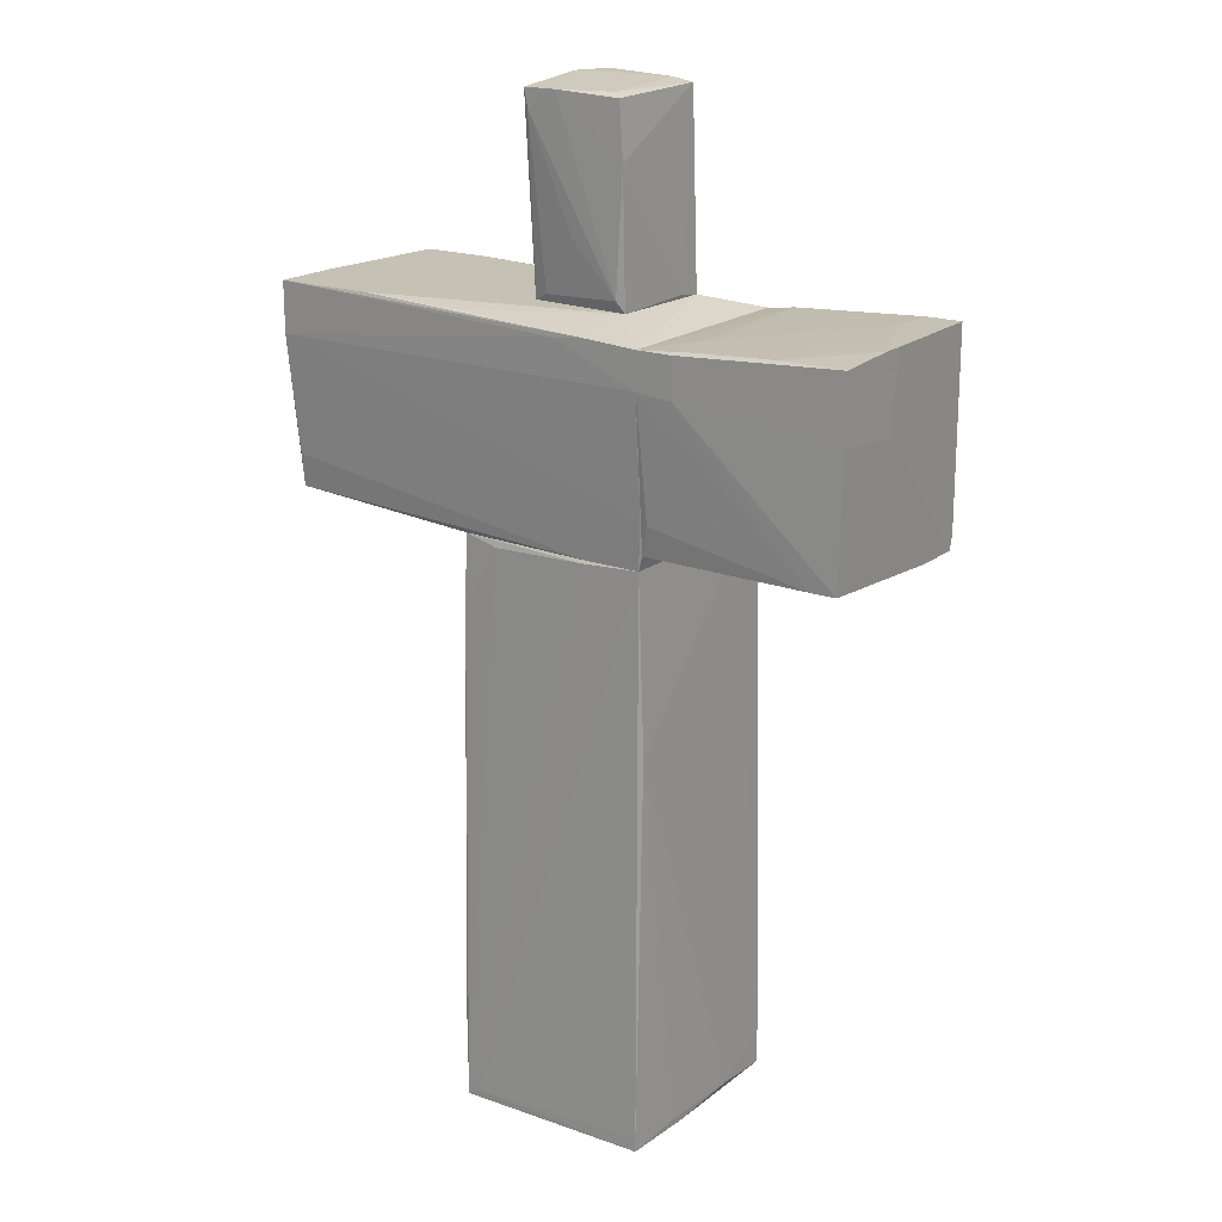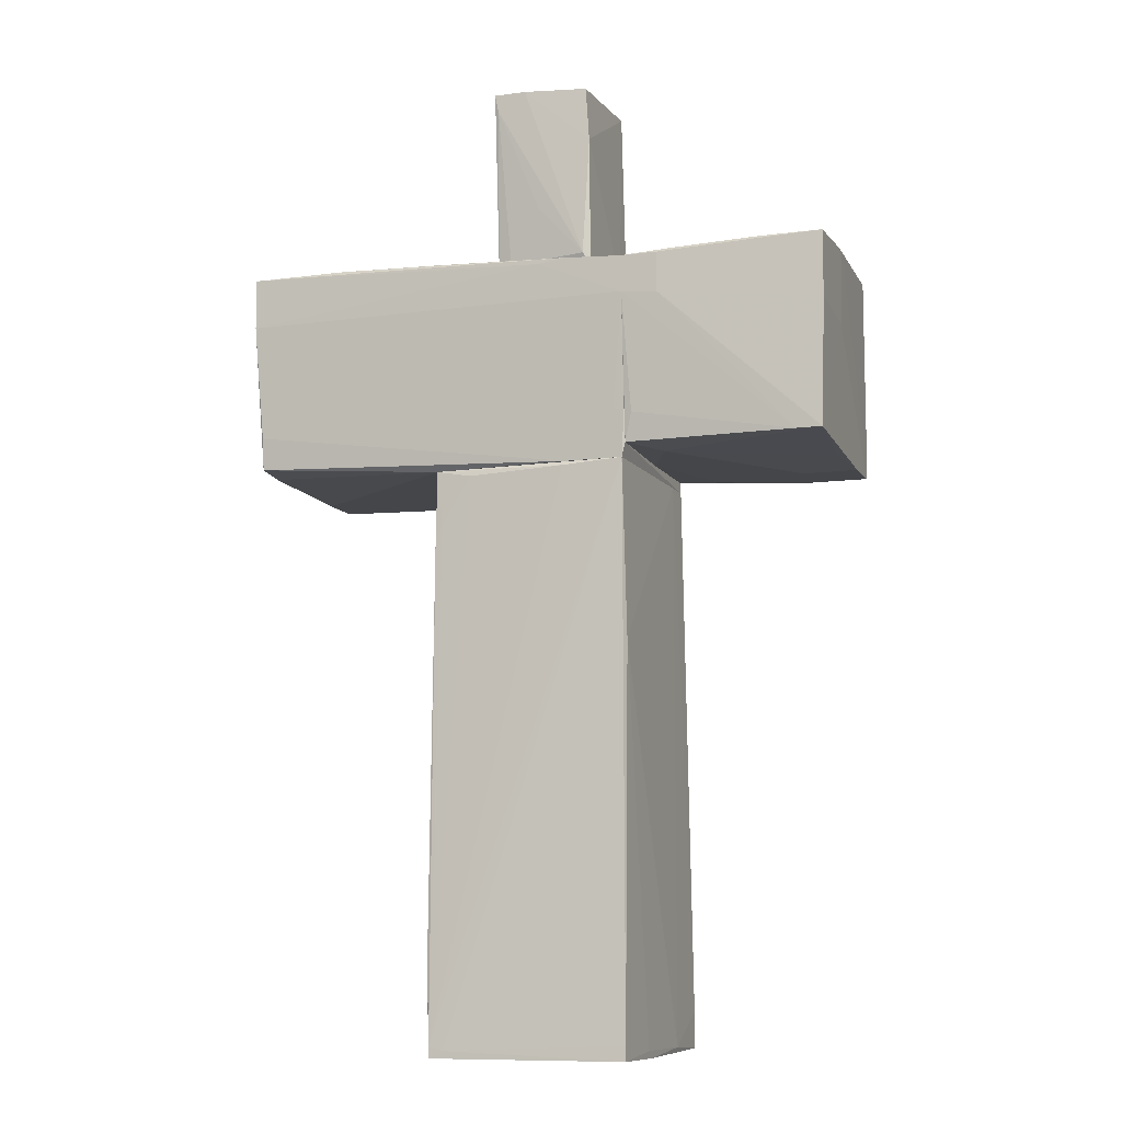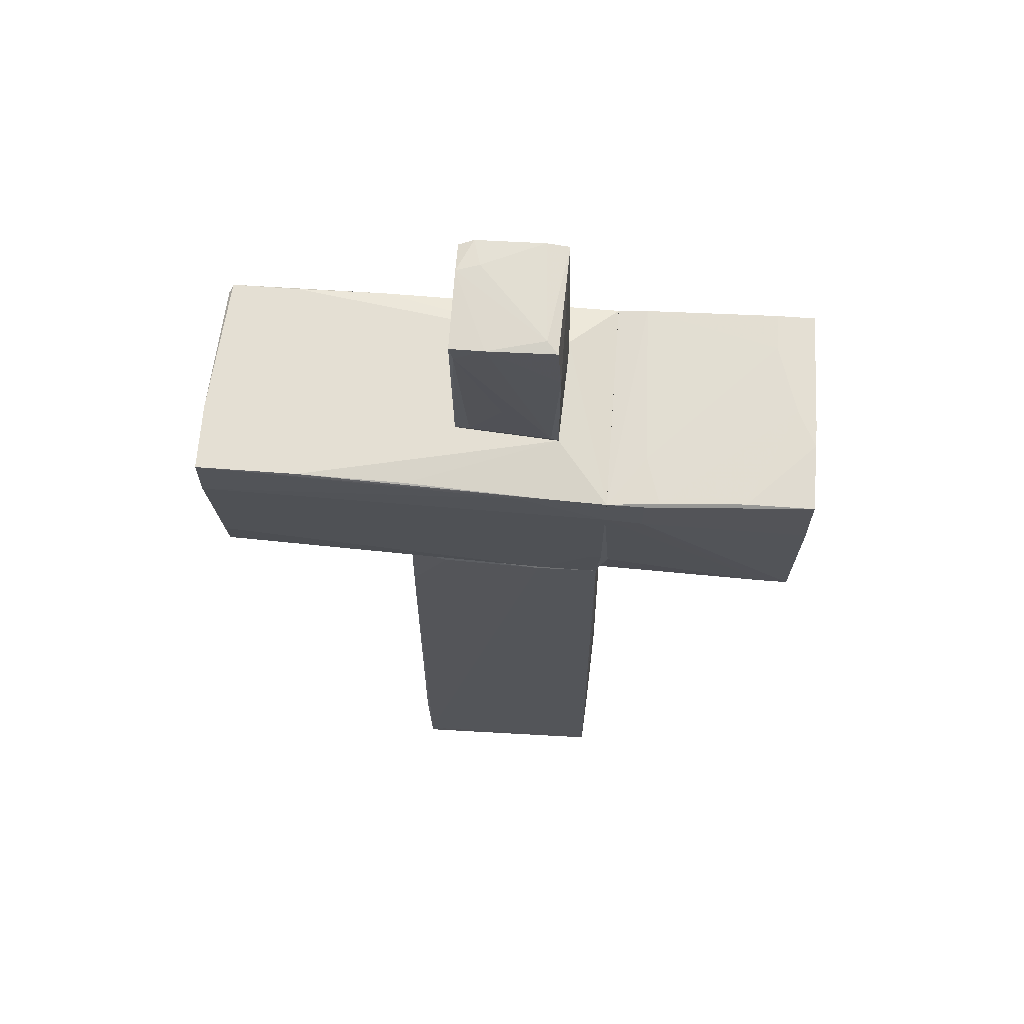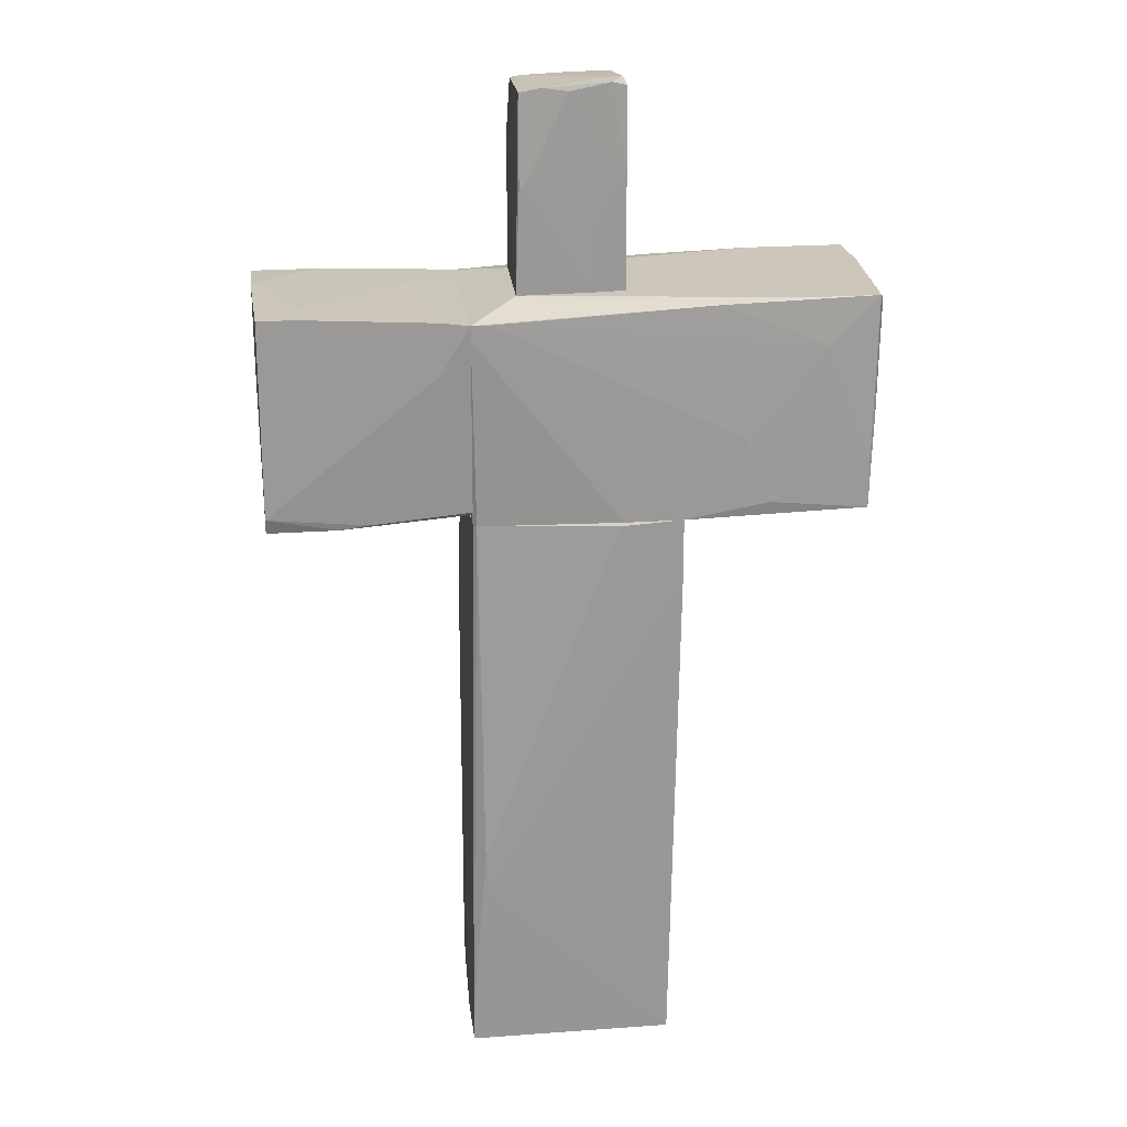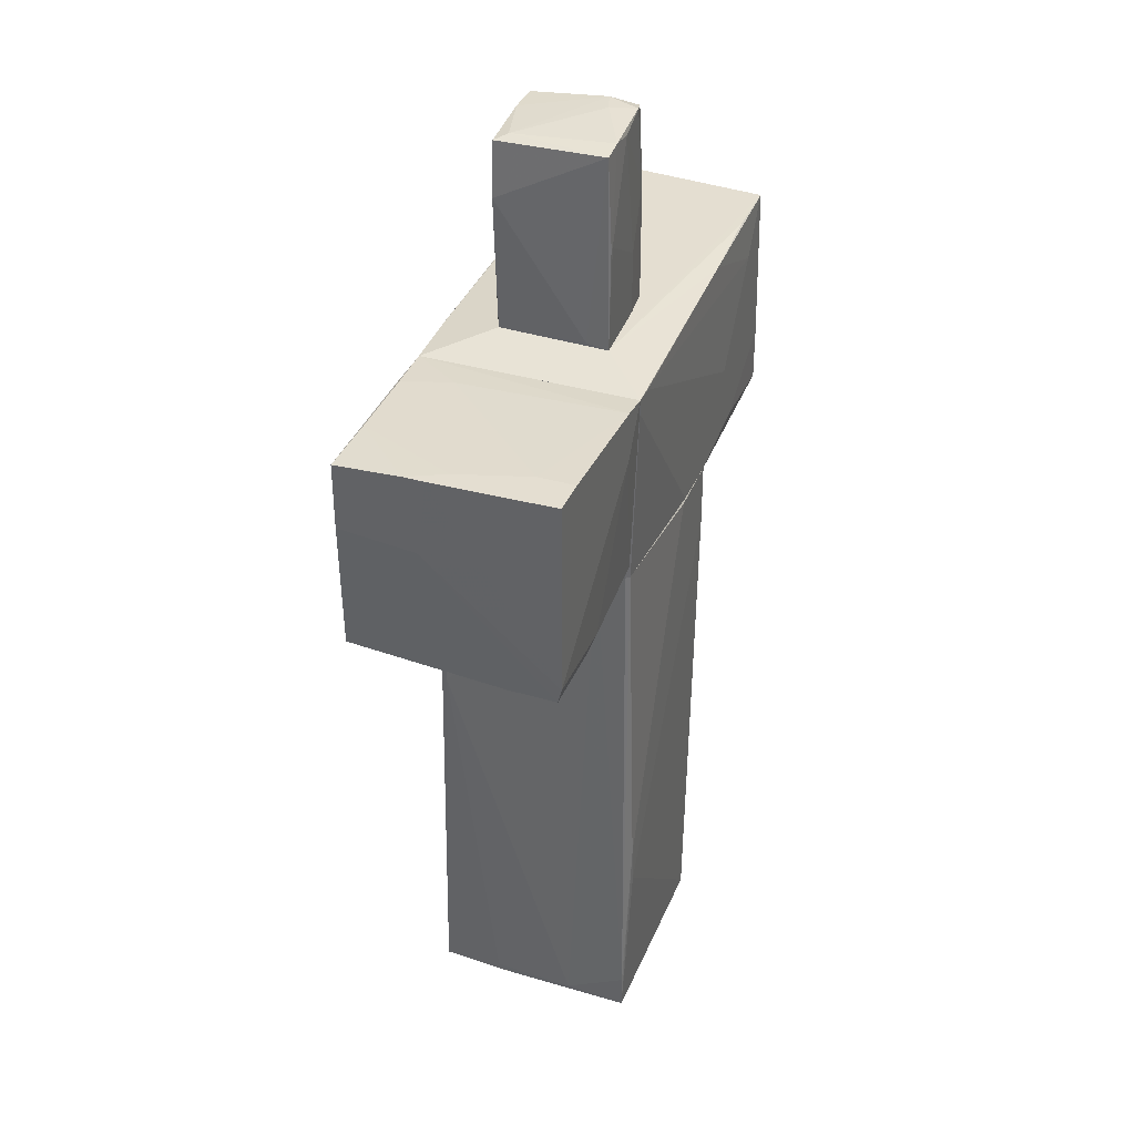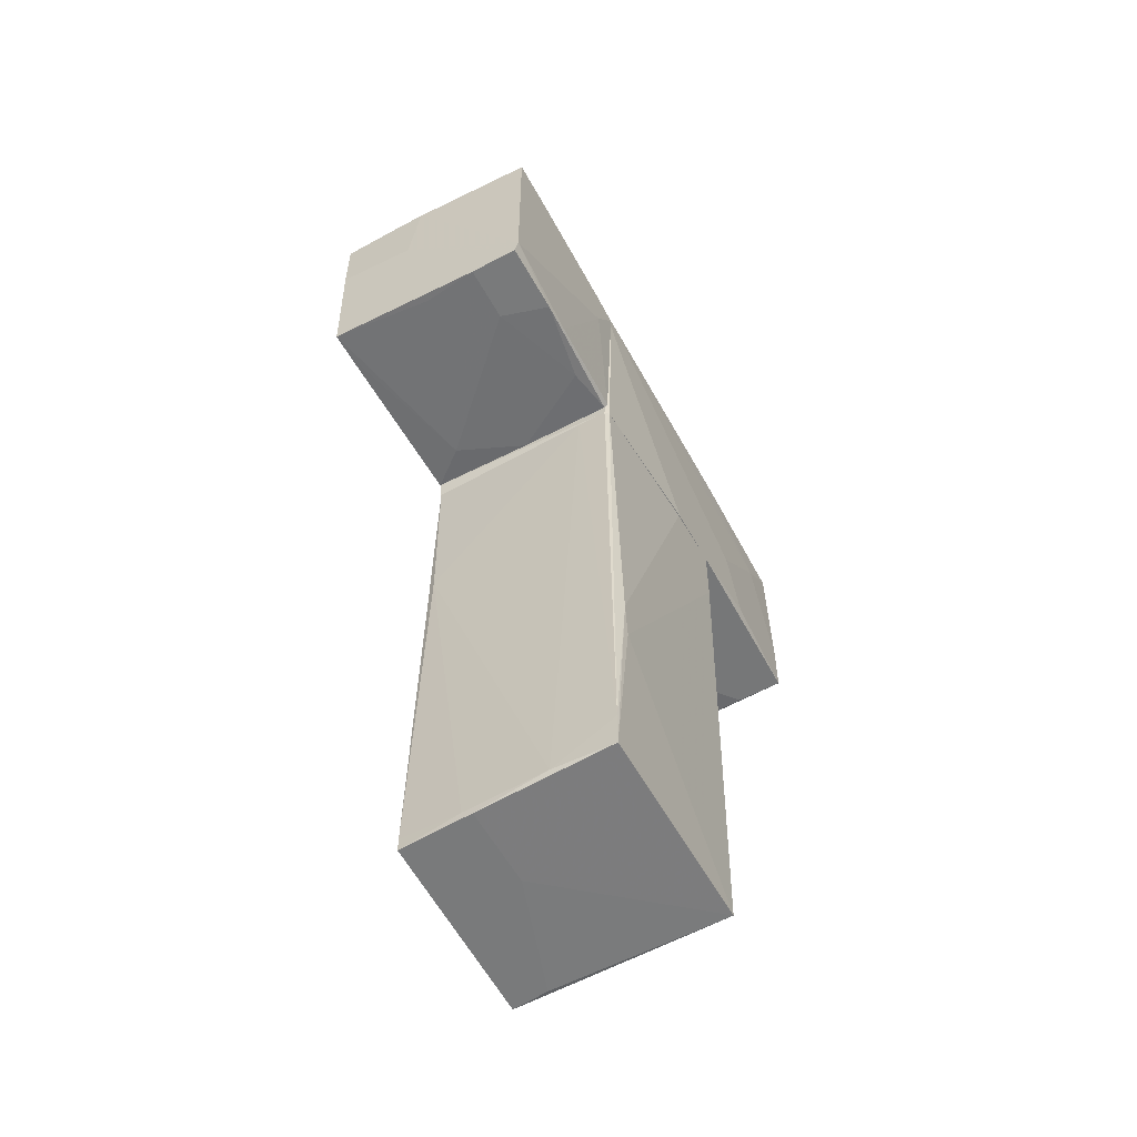
<metadata>
{"format":"obj","ext":"obj","renderer":"f3d","projection":"perspective","resolution":1024,"background":"white","views":[{"elev":18.8,"azim":-145.2,"up":"+Y"},{"elev":-9.7,"azim":-160.7,"up":"+Y"},{"elev":66.6,"azim":-175.7,"up":"+Y"},{"elev":21.5,"azim":-7.3,"up":"+Y"},{"elev":36.5,"azim":-69.2,"up":"+Y"},{"elev":-58.0,"azim":-61.2,"up":"+Y"}]}
</metadata>
<code>
o convex_0
v -1.049 -5.15 -0.4426
v 1.075 0.6646 1.085
v 1.075 0.6646 0.3027
v -1.012 0.6646 0.9733
v 1.001 -5.187 1.048
v 1.038 0.6646 -0.9274
v 1.001 -5.225 -1.114
v -0.9748 0.6646 -1.002
v -1.087 -5.187 1.048
v -1.012 -5.225 -1.076
v -0.9375 -2.988 1.085
v 1.038 -4.255 -1.076
v -1.012 -1.162 -0.9644
v -0.9748 0.6646 1.011
v -0.3412 0.6271 -1.002
v 1.038 -4.33 0.1535
v -1.087 -5.15 0.4142
v 0.4414 0.6271 1.085
v 1.075 -0.006431 1.085
v 0.9633 0.1054 -0.9646
v -1.049 -5.225 -0.3309
v -0.9003 -3.398 1.085
v -1.012 0.6646 0.6751
v 0.8516 -5.15 -1.114
v -1.087 -4.814 1.048
v 1.001 -5.113 -1.114
v 0.9633 -5.225 -0.7407
v 0.6651 0.5897 -0.9646
v -1.012 -5.075 -1.076
v -0.2292 -5.225 -0.3309
v 1.075 -0.1183 1.048
v 1.038 -0.0439 -0.9646
f 26 20 32
f 2 3 4
f 4 3 6
f 4 6 8
f 2 4 14
f 8 6 15
f 5 7 16
f 7 12 16
f 13 1 17
f 11 2 18
f 2 14 18
f 14 11 18
f 3 2 19
f 2 11 19
f 5 9 21
f 10 7 21
f 1 10 21
f 9 17 21
f 17 1 21
f 9 5 22
f 11 9 22
f 19 11 22
f 5 19 22
f 4 8 23
f 8 13 23
f 13 17 23
f 7 10 24
f 9 11 25
f 14 4 25
f 11 14 25
f 17 9 25
f 4 23 25
f 23 17 25
f 12 7 26
f 8 15 26
f 7 24 26
f 24 8 26
f 7 5 27
f 21 7 27
f 15 6 28
f 6 20 28
f 26 15 28
f 20 26 28
f 10 1 29
f 13 8 29
f 1 13 29
f 24 10 29
f 8 24 29
f 5 21 30
f 27 5 30
f 21 27 30
f 12 3 31
f 5 16 31
f 16 12 31
f 3 19 31
f 19 5 31
f 6 3 32
f 3 12 32
f 20 6 32
f 12 26 32
o convex_1
v 0.06877 3.498 -0.5546
v -0.453 3.907 0.6008
v -0.4902 3.907 0.6008
v 0.2179 4.802 -0.592
v 0.5534 2.864 0.5262
v 0.5534 4.839 0.489
v -0.4902 2.864 -0.5173
v -0.453 4.765 -0.5546
v 0.5534 2.864 -0.4429
v -0.5276 2.864 0.6008
v -0.4902 4.802 0.5635
v 0.5534 4.802 -0.592
v 0.4042 4.877 0.5262
v -0.4902 4.205 -0.5546
v -0.4157 2.976 -0.5546
v -0.3411 4.802 -0.4429
v 0.2179 3.498 0.5635
v 0.5534 4.877 0.1908
v -0.2667 4.839 0.5635
v 0.4042 2.939 -0.4801
v -0.5276 2.901 0.3771
v -0.005617 4.802 0.5635
v 0.5534 4.056 0.5262
v 0.516 4.615 -0.592
v 0.3296 4.877 0.2653
v 0.2179 2.864 0.5635
f 37 49 58
f 38 37 41
f 37 39 41
f 34 35 42
f 39 37 42
f 42 35 43
f 38 41 44
f 40 36 46
f 43 40 46
f 41 39 47
f 46 36 47
f 39 46 47
f 36 40 48
f 40 43 48
f 44 36 50
f 38 44 50
f 45 38 50
f 36 48 50
f 35 34 51
f 43 35 51
f 48 43 51
f 47 33 52
f 41 47 52
f 39 42 53
f 42 43 53
f 46 39 53
f 43 46 53
f 34 49 54
f 51 34 54
f 45 51 54
f 37 38 55
f 38 45 55
f 49 37 55
f 54 49 55
f 45 54 55
f 36 44 56
f 44 41 56
f 33 47 56
f 47 36 56
f 52 33 56
f 41 52 56
f 45 50 57
f 50 48 57
f 48 51 57
f 51 45 57
f 34 42 58
f 42 37 58
f 49 34 58
o convex_2
v -2.876 2.827 0.004323
v -3.025 0.7019 0.5634
v -2.95 0.7393 0.004323
v -1.012 0.814 1.011
v -1.012 2.342 -1.114
v -1.012 2.714 1.085
v -3.025 0.8138 -1.039
v -3.025 2.827 1.085
v -1.012 0.814 -1.002
v -3.062 2.789 -1.039
v -3.025 0.851 1.085
v -1.012 2.714 -1.114
v -2.317 0.7019 1.048
v -1.311 2.752 1.085
v -3.062 2.044 -0.2562
v -1.012 0.7765 0.04156
v -1.311 0.7765 -0.629
v -1.534 2.752 -1.076
v -1.385 2.305 -1.114
v -3.025 0.7019 1.048
v -2.652 2.827 0.7124
v -3.062 2.827 -0.3681
v -1.012 0.7765 0.9735
v -1.087 1.112 -1.039
v -1.311 2.23 1.085
v -1.385 2.752 -0.5916
v -2.466 0.7019 0.5634
v -3.062 2.118 -1.039
v -2.391 2.789 -1.039
v -3.062 2.827 -0.1444
v -2.019 0.7395 1.048
v -1.497 0.7395 0.899
v -1.385 2.714 -1.114
v -2.652 2.827 1.085
v -2.764 0.8138 -1.039
f 82 67 93
f 62 63 64
f 61 60 65
f 63 62 67
f 64 66 69
f 64 63 70
f 66 64 72
f 64 70 72
f 65 60 73
f 67 62 74
f 60 61 75
f 61 65 75
f 67 74 75
f 70 63 77
f 60 71 78
f 71 69 78
f 73 60 78
f 69 73 78
f 59 66 79
f 76 59 79
f 66 59 80
f 68 73 80
f 62 71 81
f 74 62 81
f 63 67 82
f 62 64 83
f 64 69 83
f 72 70 84
f 70 76 84
f 79 72 84
f 76 79 84
f 71 60 85
f 75 74 85
f 60 75 85
f 65 73 86
f 73 68 86
f 77 65 86
f 68 77 86
f 70 68 87
f 59 76 87
f 76 70 87
f 80 59 87
f 68 80 87
f 69 66 88
f 73 69 88
f 66 80 88
f 80 73 88
f 71 62 89
f 69 71 89
f 62 83 89
f 83 69 89
f 81 71 90
f 74 81 90
f 71 85 90
f 85 74 90
f 68 70 91
f 77 68 91
f 70 77 91
f 66 72 92
f 79 66 92
f 72 79 92
f 75 65 93
f 67 75 93
f 77 63 93
f 65 77 93
f 63 82 93
o convex_3
v 1.932 0.814 1.085
v -1.012 2.342 -1.114
v -1.012 1.149 -1.039
v 3.088 2.342 -1.076
v -1.012 2.714 1.085
v 2.976 2.864 1.011
v 3.013 0.814 -0.9646
v -1.012 0.6648 0.9735
v 2.082 2.864 -1.076
v 2.939 0.7021 1.048
v -0.9748 0.6648 -1.002
v -0.4903 2.864 -0.5171
v -1.012 2.714 -1.114
v 3.088 2.864 -1.076
v 1.038 0.6648 -0.9274
v -0.5272 2.864 0.6008
v 0.4789 0.6648 1.085
v 3.013 2.826 0.9362
v 2.492 2.379 1.048
v 3.013 0.7768 -0.629
v 3.088 2.714 -0.48
v -0.9748 0.6648 1.011
v 3.013 1.149 -1.002
v 2.939 0.7021 0.5634
v 1.41 2.826 1.048
v 1.672 1.485 1.085
v 1.075 0.6648 1.085
v -0.4157 2.752 -1.114
v 3.088 2.081 -1.002
v -0.3784 0.6648 -1.002
v -1.012 0.814 -1.002
v 2.976 0.7395 0.377
v 2.976 1.634 1.011
v 2.939 1.261 1.048
v -1.012 2.565 1.085
v -0.9001 1.149 -1.039
v -0.8255 2.714 1.085
v 1.001 2.826 -1.076
v -0.1175 2.714 -1.114
v 3.088 2.864 -0.4053
v 2.305 2.864 1.011
f 118 99 134
f 95 96 98
f 98 96 101
f 95 98 106
f 105 99 107
f 102 105 107
f 101 104 108
f 99 105 109
f 105 106 109
f 106 98 109
f 94 98 110
f 101 108 110
f 108 100 113
f 97 107 114
f 101 110 115
f 97 100 116
f 113 103 117
f 108 113 117
f 109 98 118
f 112 99 118
f 98 94 119
f 103 94 120
f 94 110 120
f 110 108 120
f 117 103 120
f 108 117 120
f 106 105 121
f 95 106 121
f 102 107 121
f 100 97 122
f 113 100 122
f 97 114 122
f 104 96 123
f 100 108 123
f 108 104 123
f 116 100 123
f 101 96 124
f 104 101 124
f 96 104 124
f 103 113 125
f 113 122 125
f 122 114 125
f 99 103 126
f 111 99 126
f 114 111 126
f 103 125 126
f 125 114 126
f 103 99 127
f 94 103 127
f 99 112 127
f 119 94 127
f 112 119 127
f 98 101 128
f 110 98 128
f 101 115 128
f 115 110 128
f 96 95 129
f 95 97 129
f 97 116 129
f 123 96 129
f 116 123 129
f 118 98 130
f 112 118 130
f 98 119 130
f 119 112 130
f 105 102 131
f 102 121 131
f 121 105 131
f 97 95 132
f 107 97 132
f 95 121 132
f 121 107 132
f 107 99 133
f 99 111 133
f 114 107 133
f 111 114 133
f 99 109 134
f 109 118 134

</code>
